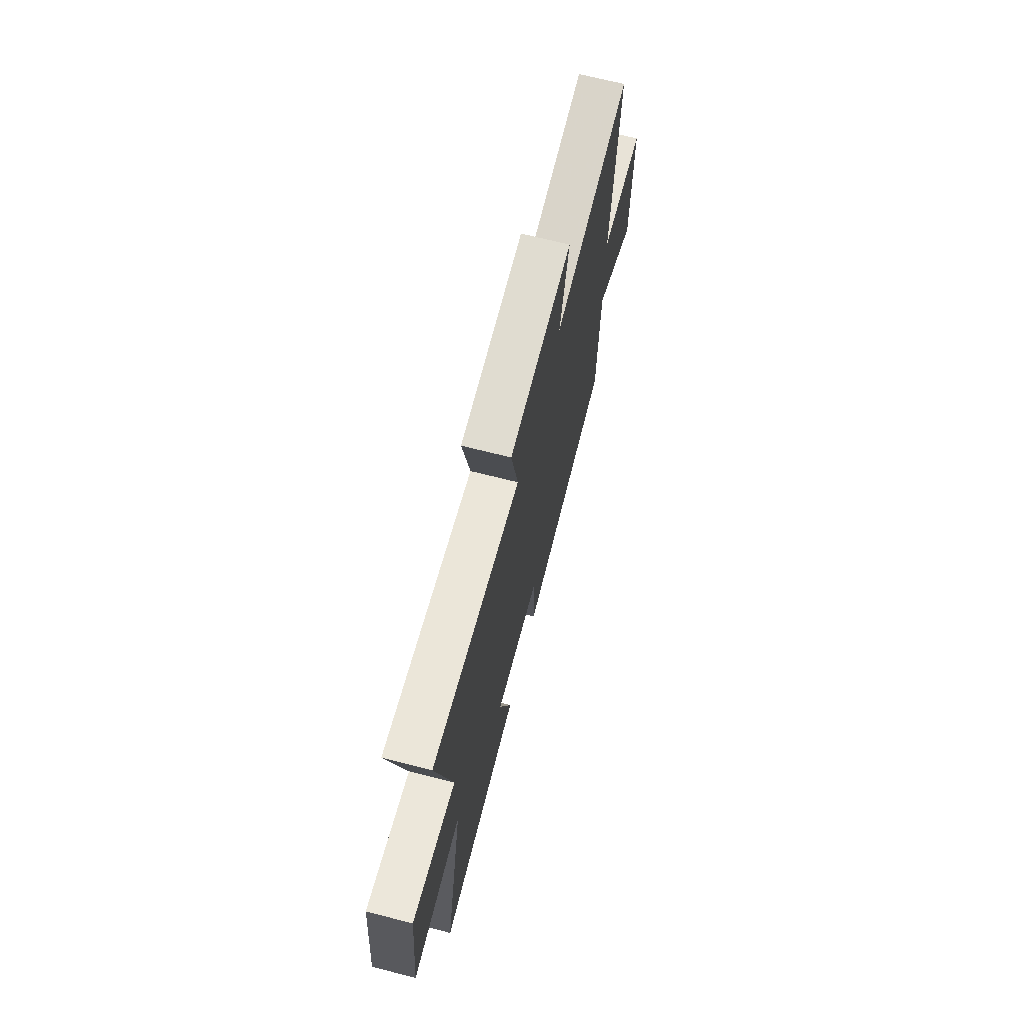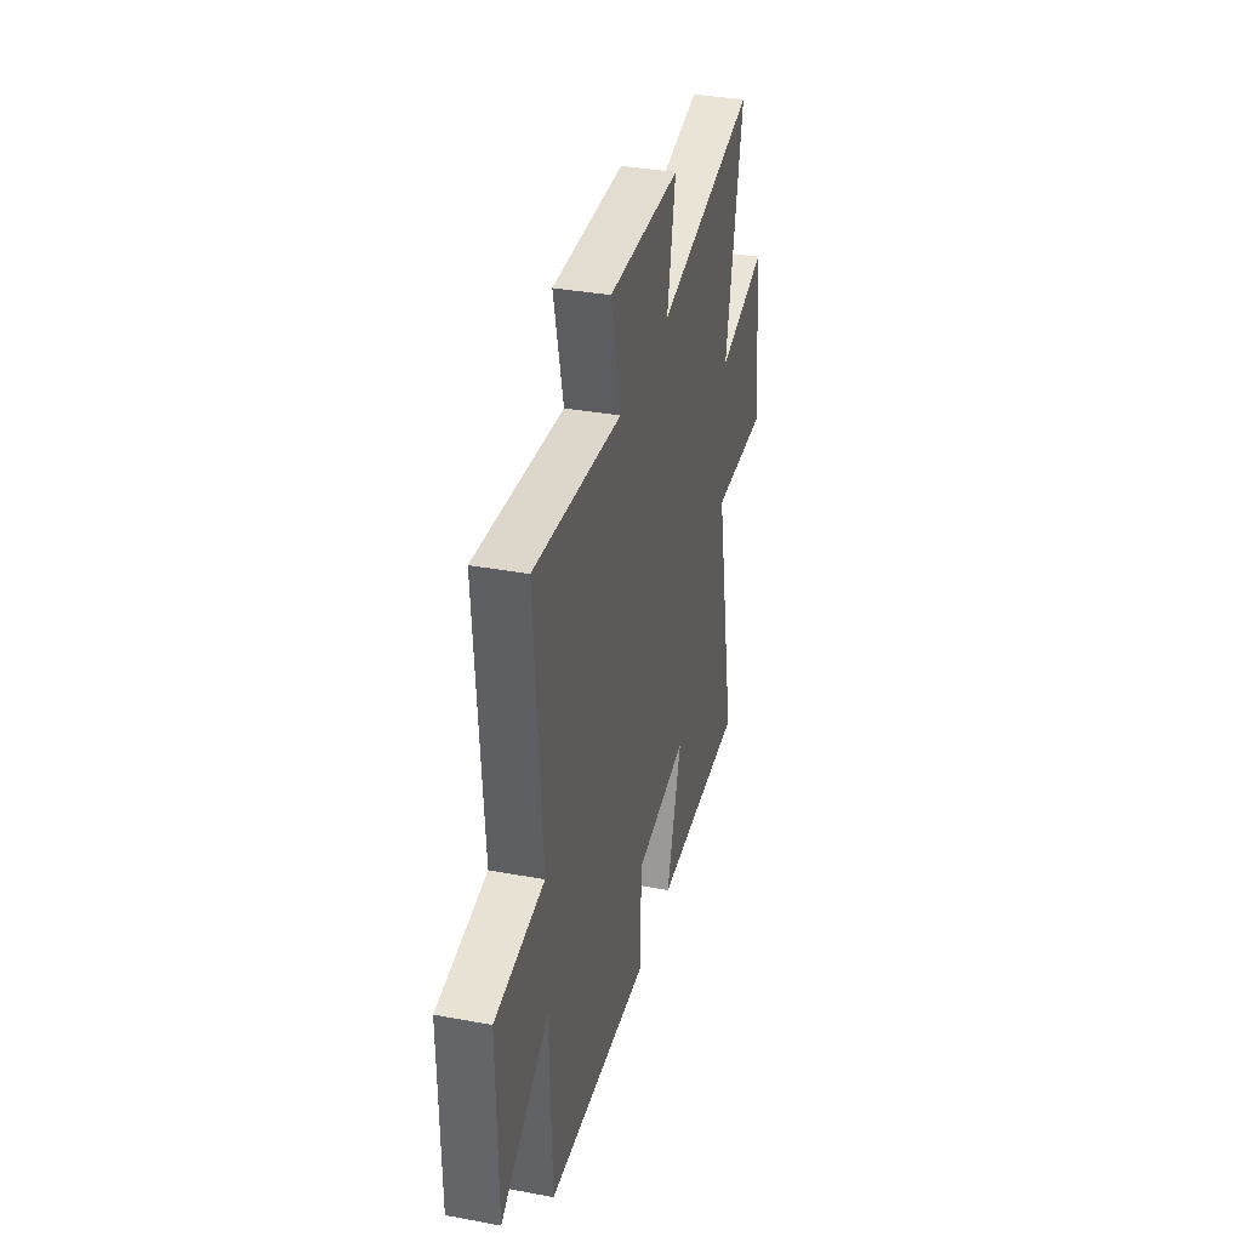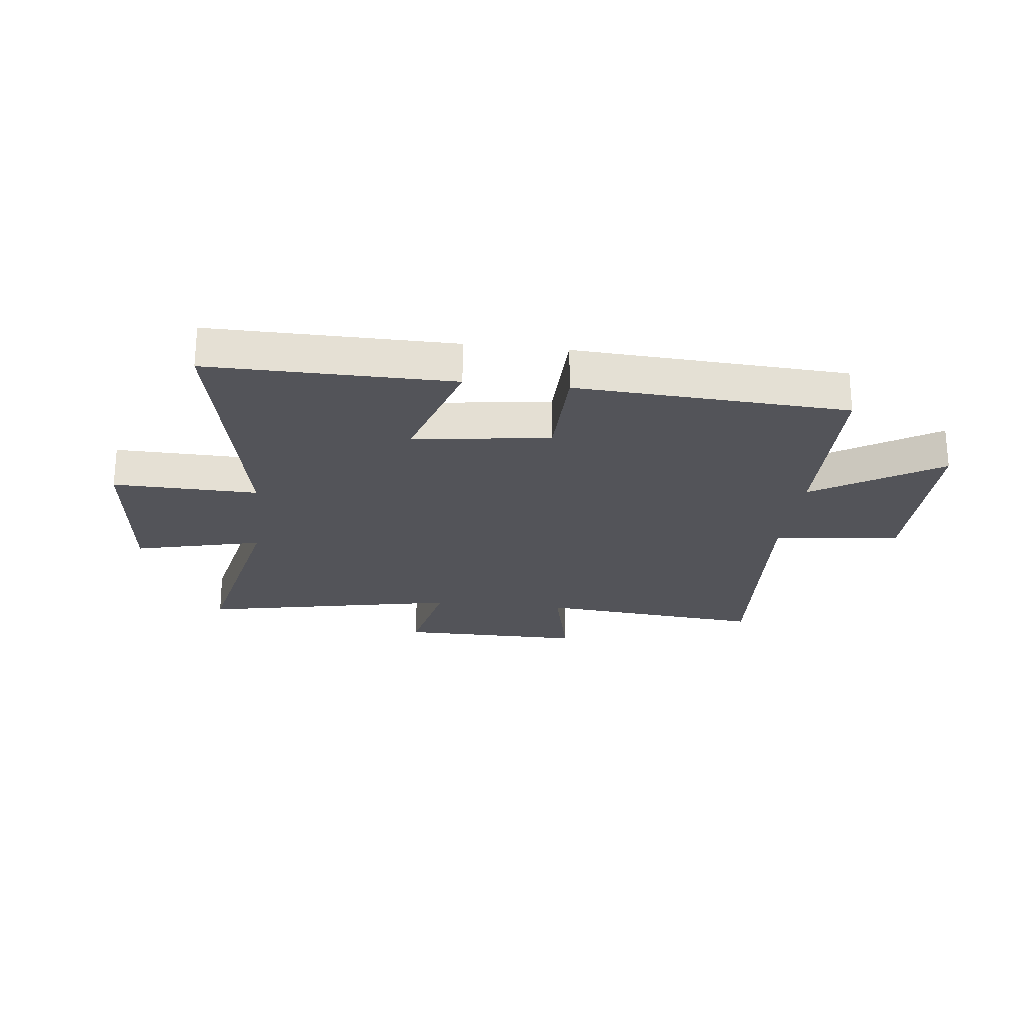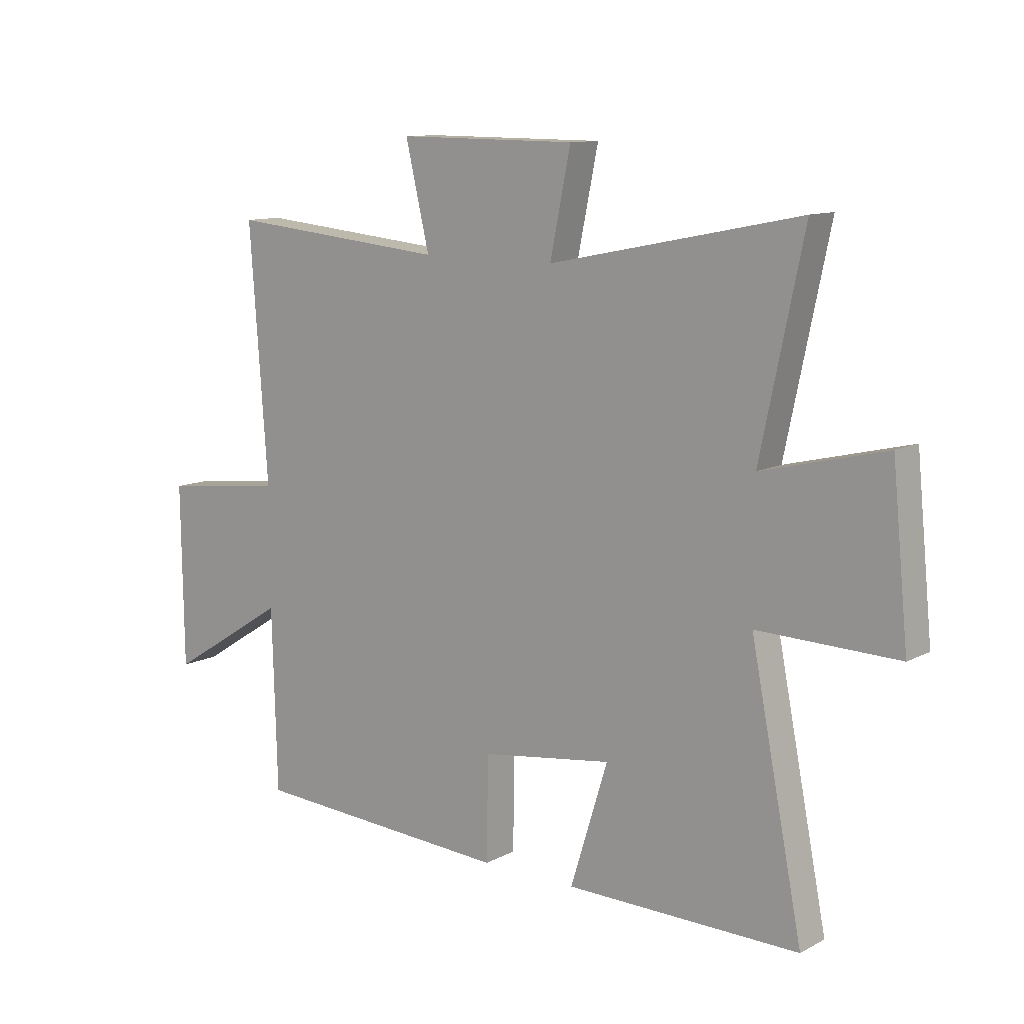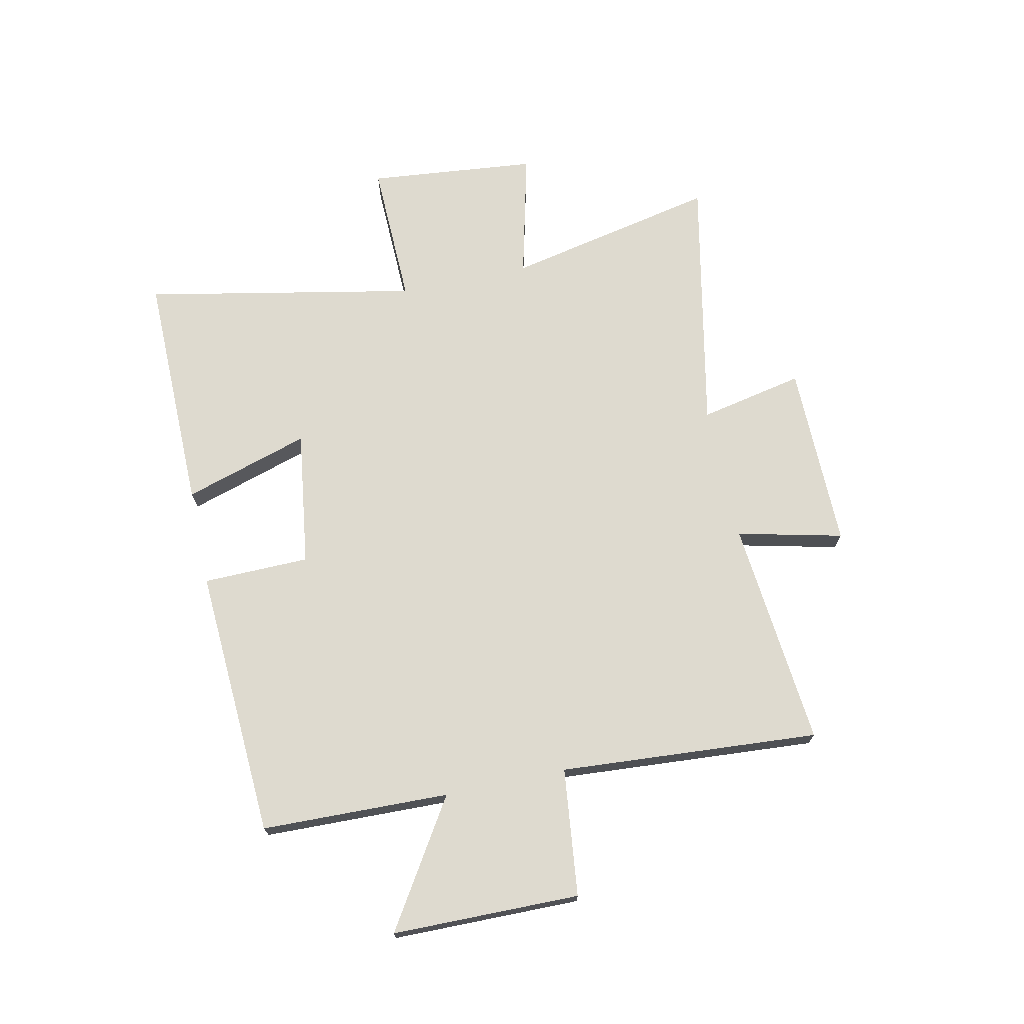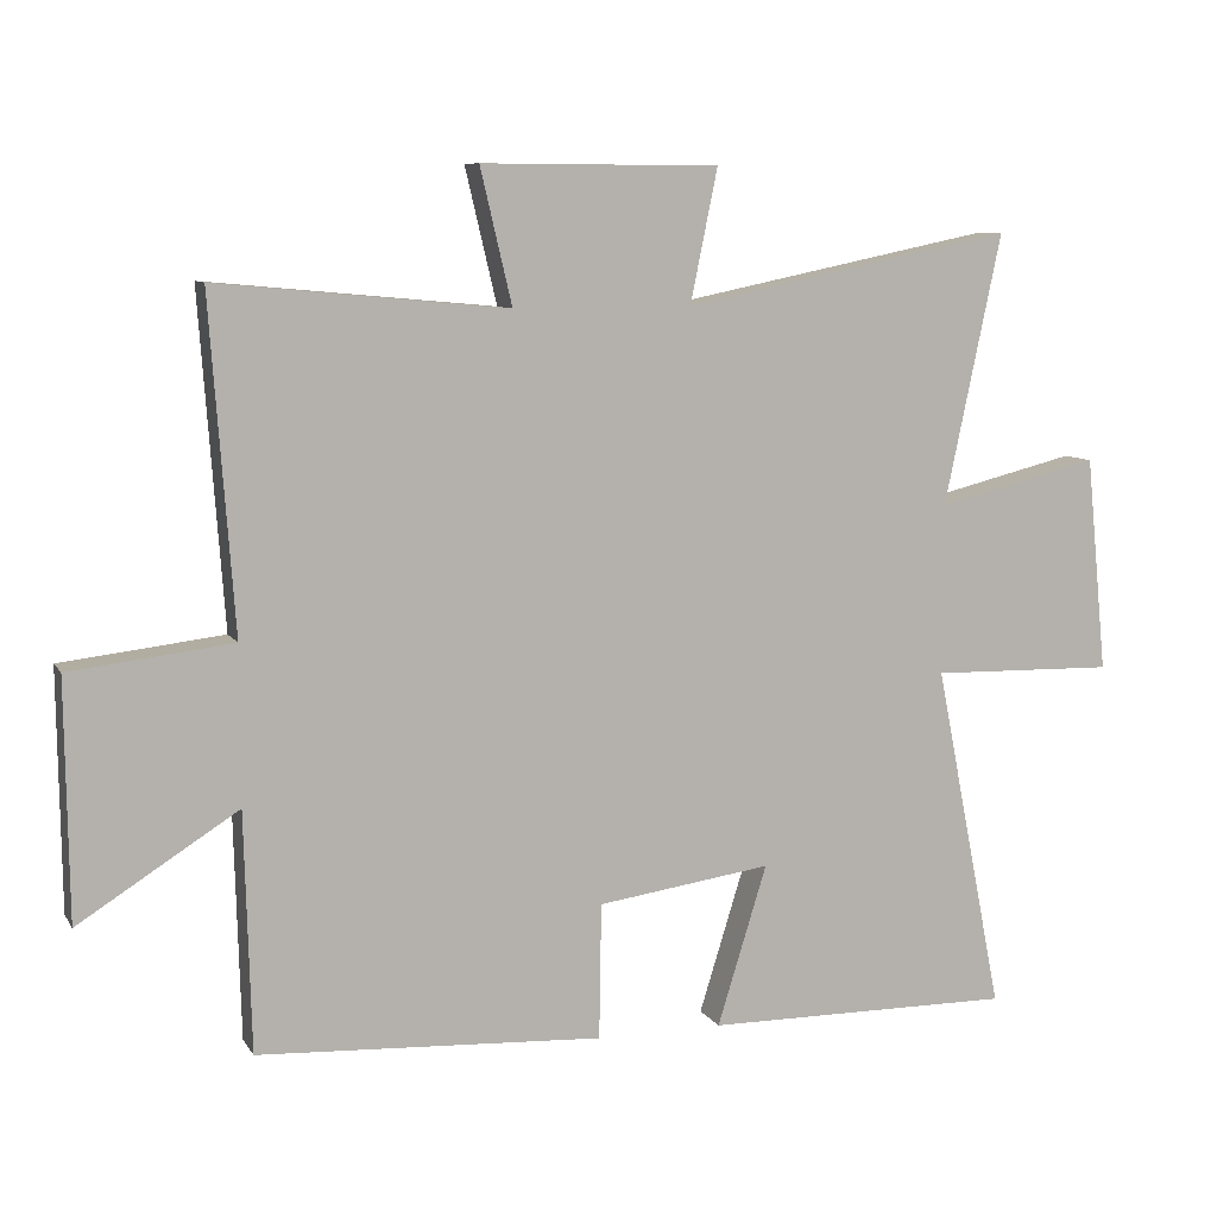
<metadata>
{"format":"obj","ext":"obj","renderer":"f3d","projection":"perspective","resolution":1024,"background":"white","views":[{"elev":69.3,"azim":104.3,"up":"+Z"},{"elev":35.4,"azim":-76.1,"up":"+Z"},{"elev":-23.7,"azim":173.3,"up":"+Y"},{"elev":11.3,"azim":38.7,"up":"+Z"},{"elev":71.0,"azim":-102.1,"up":"+Y"},{"elev":8.7,"azim":-19.1,"up":"+Z"}]}
</metadata>
<code>
v -0.491 0.07 -0.473
v -0.5 0.07 -0.14
v -0.722 0.07 -0.28
v -0.726 0.07 0.052
v -0.5 0.07 0.078
v -0.533 0.07 0.538
v -0.129 0.07 0.5
v -0.173 0.07 0.687
v 0.157 0.07 0.685
v 0.119 0.07 0.5
v 0.579 0.07 0.594
v 0.5 0.07 0.218
v 0.727 0.07 0.274
v 0.757 0.07 -0.026
v 0.5 0.07 -0.02
v 0.596 0.07 -0.504
v 0.166 0.07 -0.5
v 0.235 0.07 -0.277
v -0.007 0.07 -0.311
v -0.01 0.07 -0.5
v -0.491 0 -0.473
v -0.5 0 -0.14
v -0.722 0 -0.28
v -0.726 0 0.052
v -0.5 0 0.078
v -0.533 0 0.538
v -0.129 0 0.5
v -0.173 0 0.687
v 0.157 0 0.685
v 0.119 0 0.5
v 0.579 0 0.594
v 0.5 0 0.218
v 0.727 0 0.274
v 0.757 0 -0.026
v 0.5 0 -0.02
v 0.596 0 -0.504
v 0.166 0 -0.5
v 0.235 0 -0.277
v -0.007 0 -0.311
v -0.01 0 -0.5
f 19 20 1 2
f 18 19 2
f 15 16 17 18
f 15 18 2
f 12 13 14 15
f 12 15 2
f 10 11 12 2
f 7 8 9 10
f 7 10 2 3
f 5 6 7
f 5 7 3
f 3 4 5
f 22 21 40 39
f 22 39 38
f 38 37 36 35
f 22 38 35
f 35 34 33 32
f 22 35 32
f 22 32 31 30
f 30 29 28 27
f 23 22 30 27
f 27 26 25
f 23 27 25
f 25 24 23
f 1 21 22 2
f 2 22 23 3
f 3 23 24 4
f 4 24 25 5
f 5 25 26 6
f 6 26 27 7
f 7 27 28 8
f 8 28 29 9
f 9 29 30 10
f 10 30 31 11
f 11 31 32 12
f 12 32 33 13
f 13 33 34 14
f 14 34 35 15
f 15 35 36 16
f 16 36 37 17
f 17 37 38 18
f 18 38 39 19
f 19 39 40 20
f 20 40 21 1

</code>
